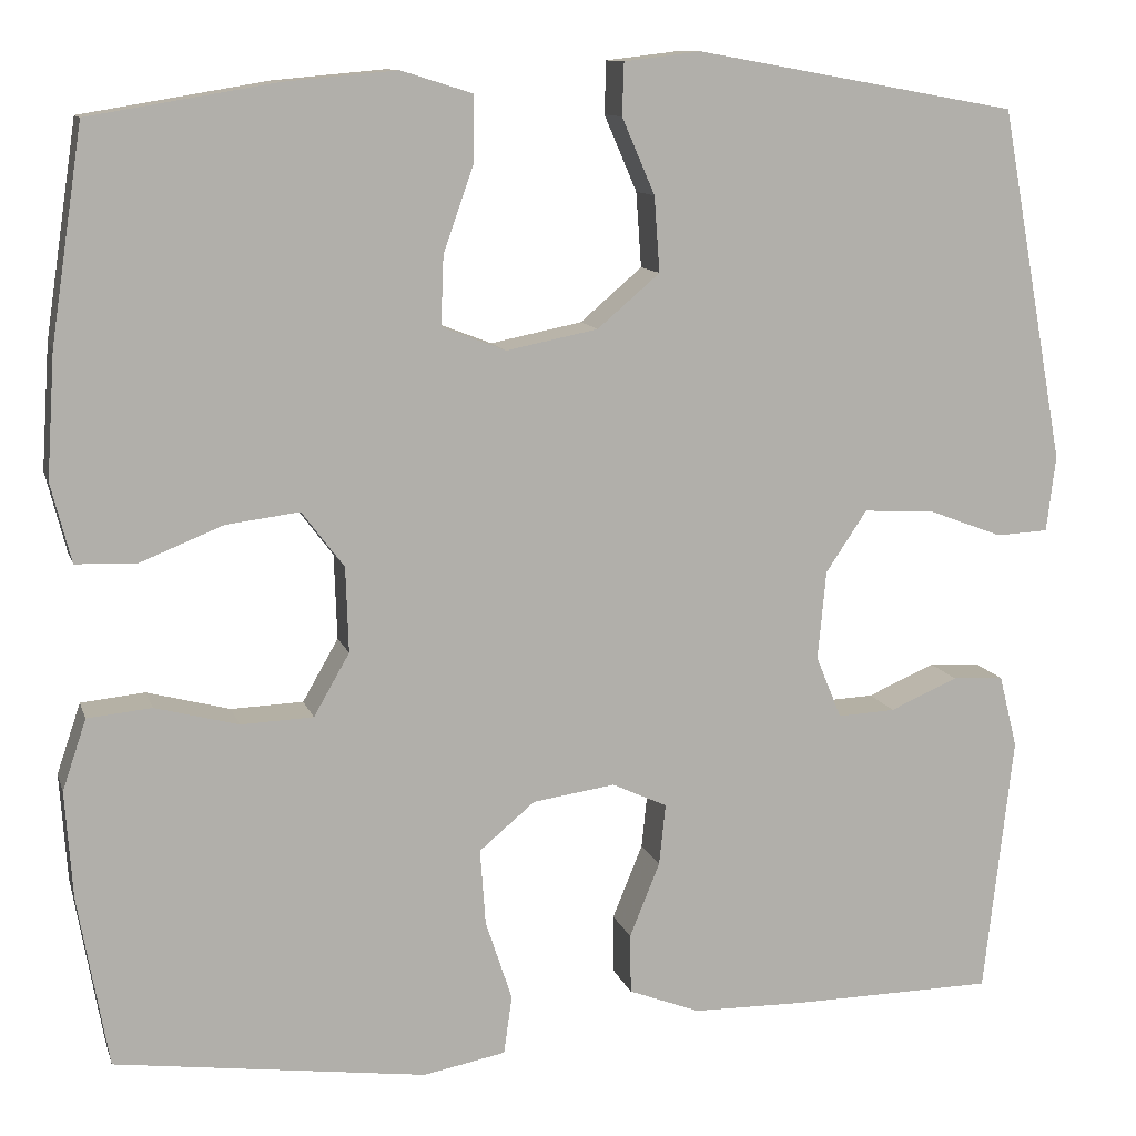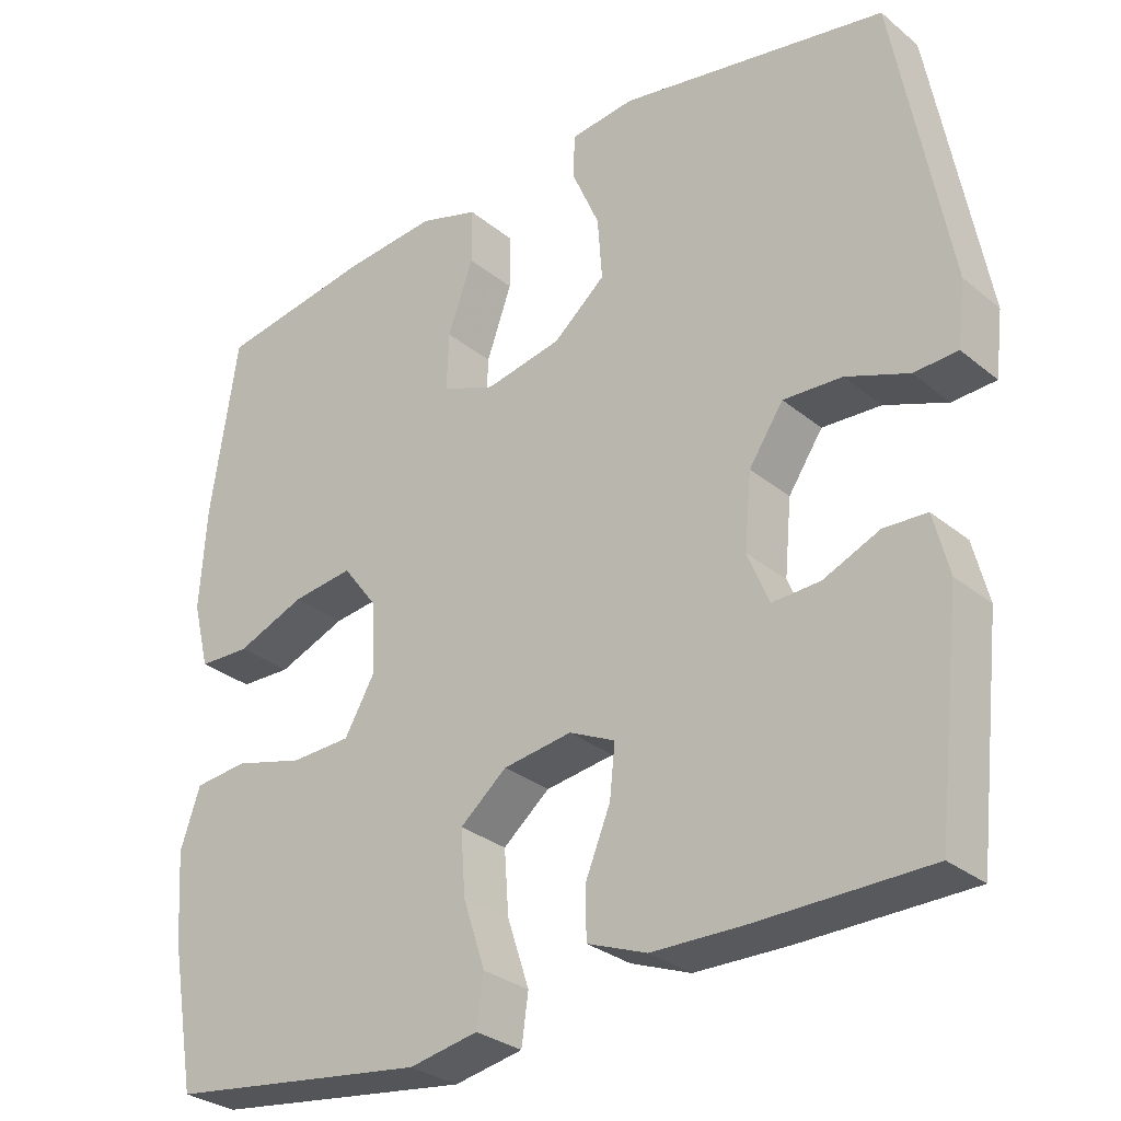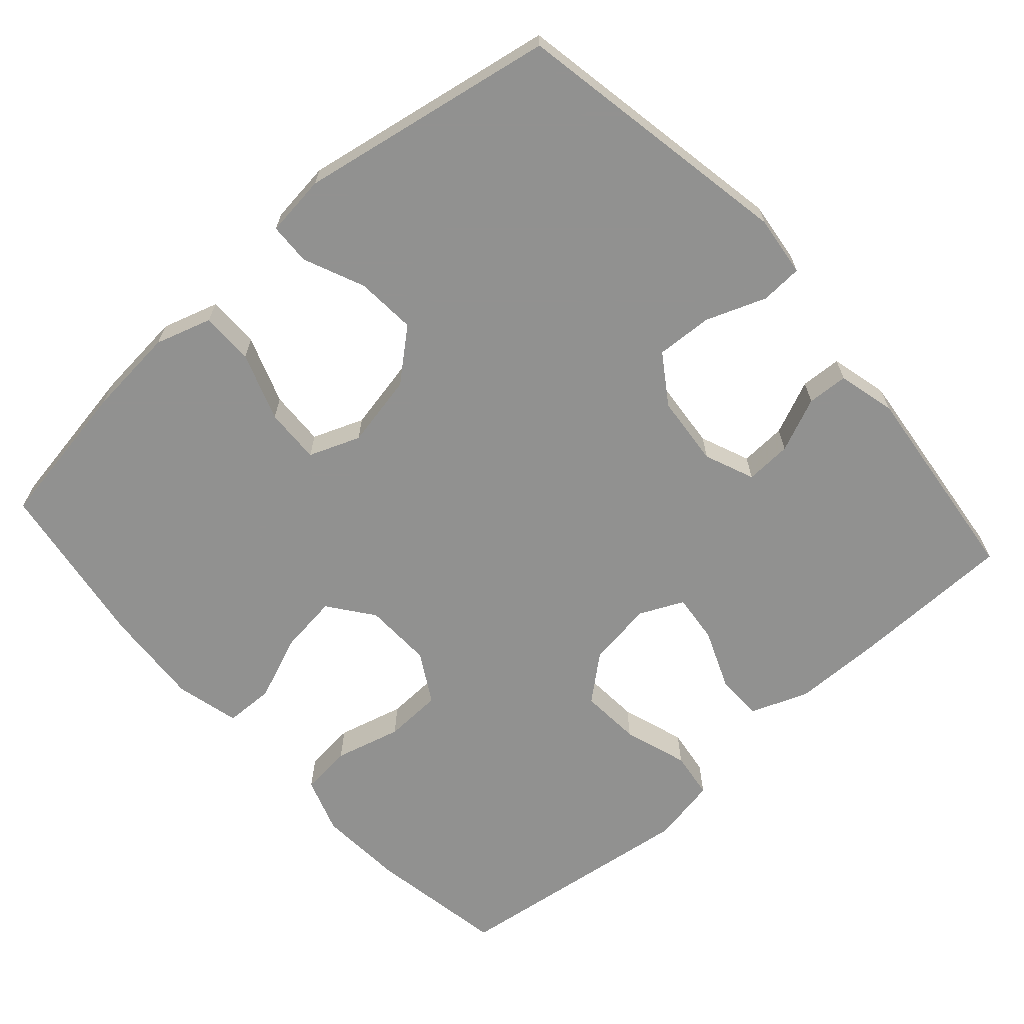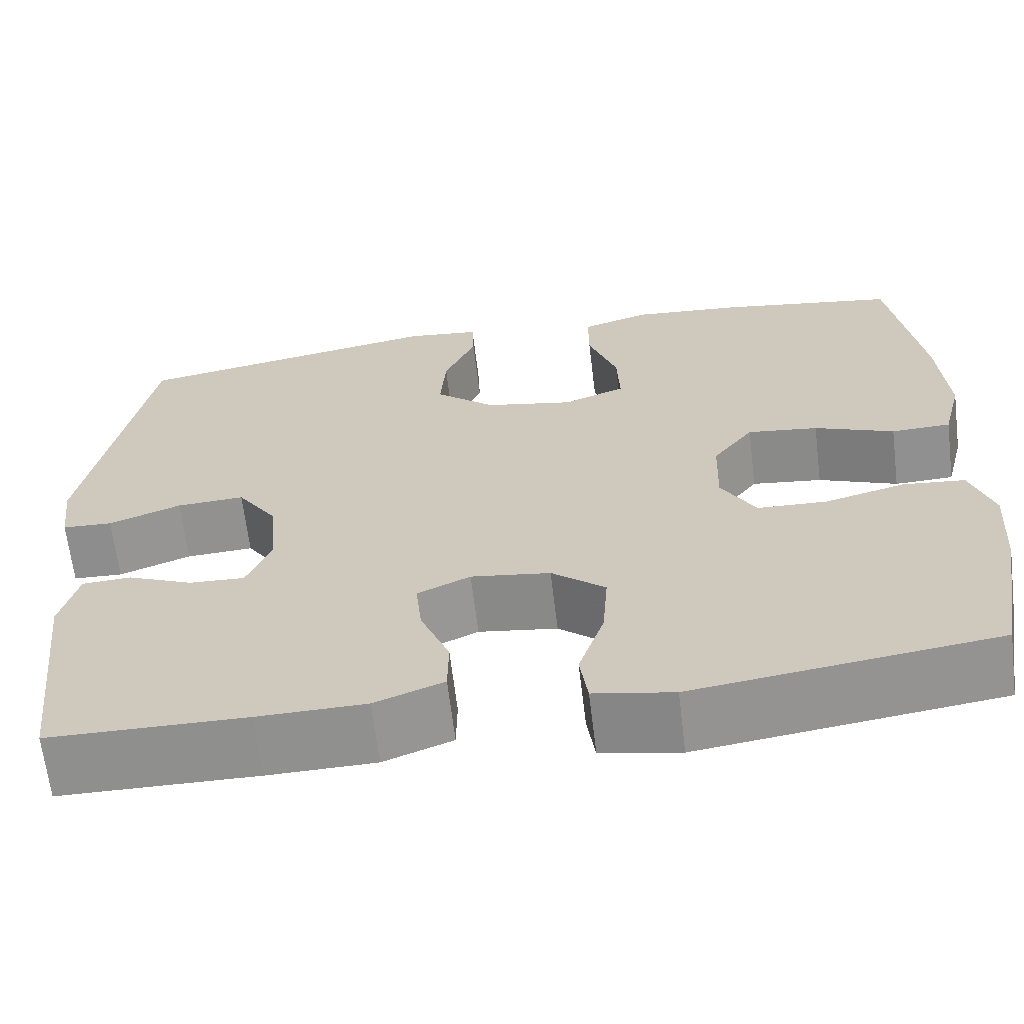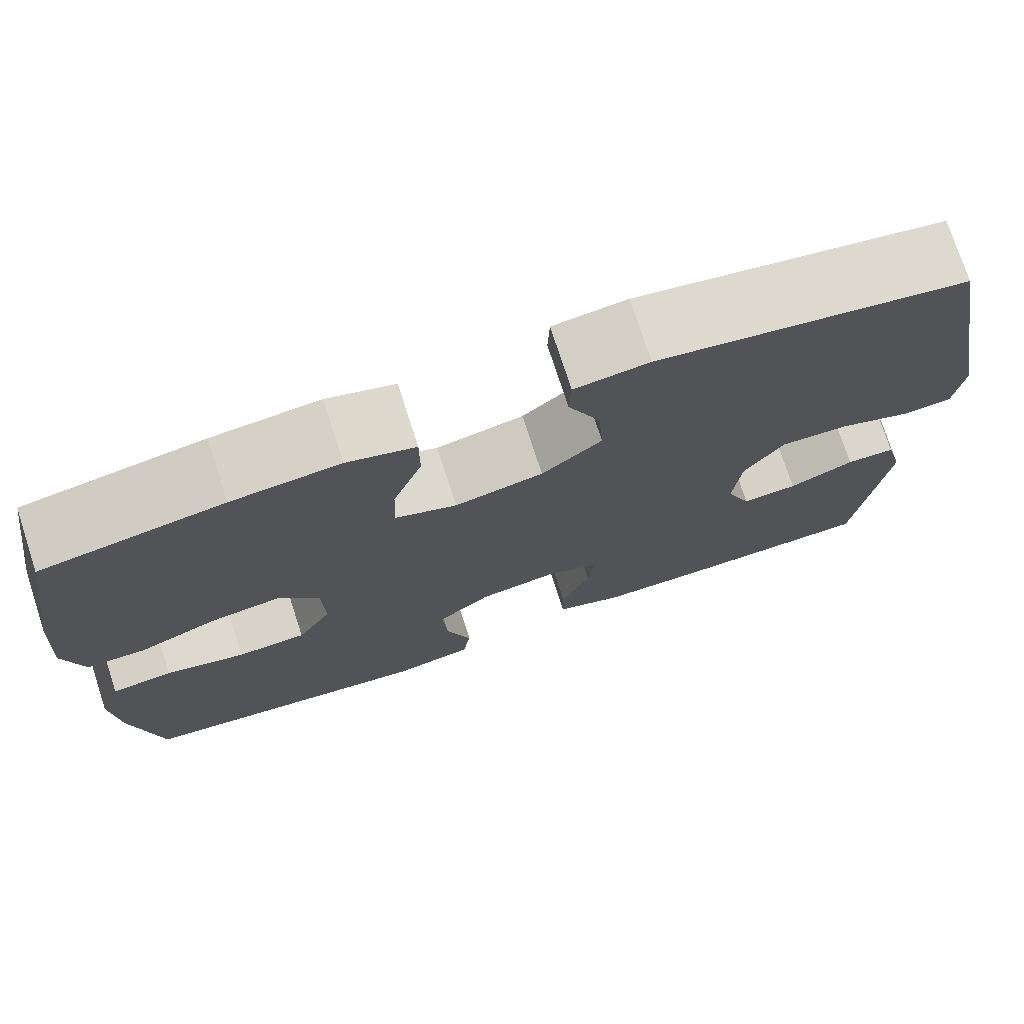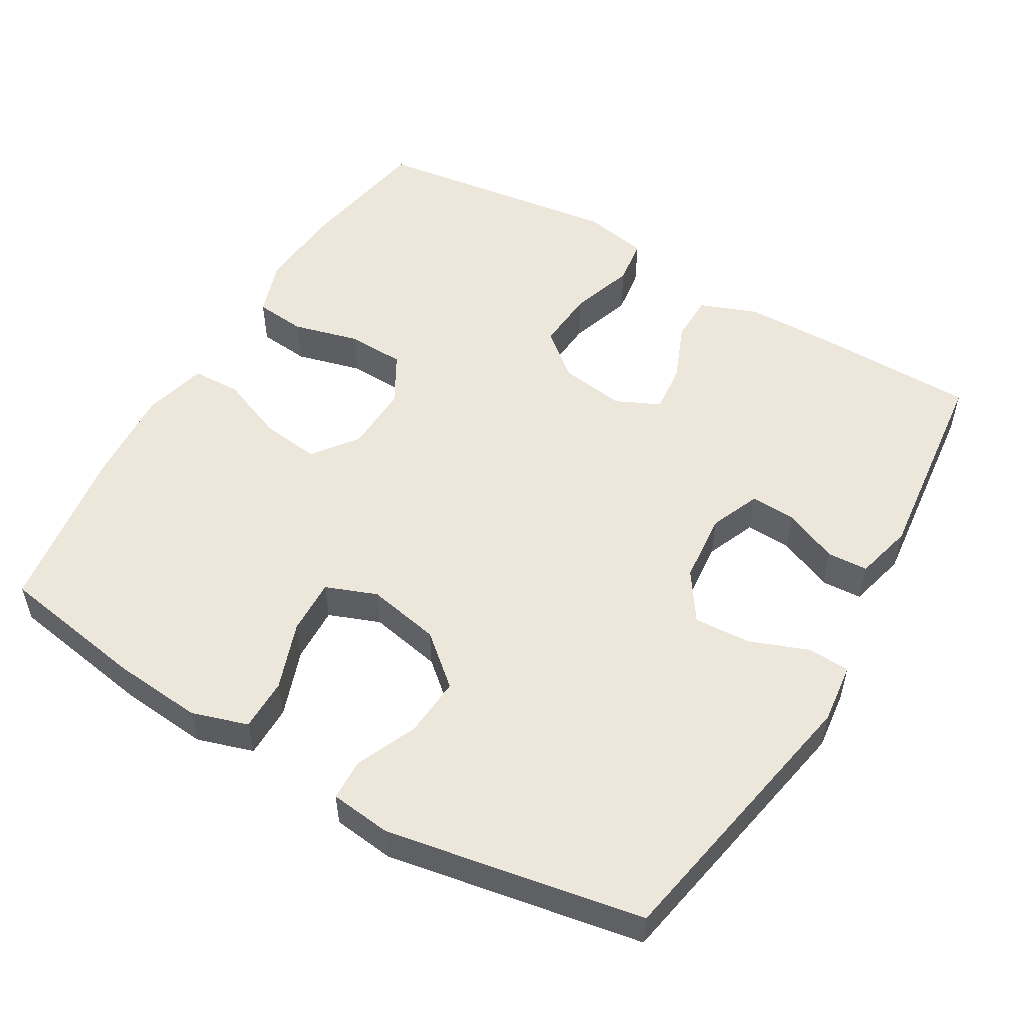
<metadata>
{"format":"obj","ext":"obj","renderer":"f3d","projection":"perspective","resolution":1024,"background":"white","views":[{"elev":11.2,"azim":-14.7,"up":"+Z"},{"elev":-29.8,"azim":40.2,"up":"+Z"},{"elev":-66.0,"azim":41.7,"up":"+Y"},{"elev":-65.4,"azim":-173.1,"up":"+Z"},{"elev":75.2,"azim":-18.0,"up":"+Z"},{"elev":52.9,"azim":30.5,"up":"+Y"}]}
</metadata>
<code>
v 0.5 0.07 -0.5
v 0.277 0.07 -0.503
v 0.155 0.07 -0.501
v 0.077 0.07 -0.471
v 0.076 0.07 -0.406
v 0.109 0.07 -0.325
v 0.116 0.07 -0.258
v 0.056 0.07 -0.23
v -0.034 0.07 -0.243
v -0.095 0.07 -0.294
v -0.089 0.07 -0.377
v -0.06 0.07 -0.465
v -0.069 0.07 -0.529
v -0.159 0.07 -0.546
v -0.5 0.07 -0.5
v -0.533 0.07 -0.312
v -0.541 0.07 -0.195
v -0.515 0.07 -0.118
v -0.445 0.07 -0.111
v -0.354 0.07 -0.135
v -0.275 0.07 -0.132
v -0.236 0.07 -0.064
v -0.239 0.07 0.029
v -0.285 0.07 0.09
v -0.365 0.07 0.08
v -0.455 0.07 0.044
v -0.522 0.07 0.046
v -0.544 0.07 0.133
v -0.535 0.07 0.268
v -0.5 0.07 0.5
v -0.296 0.07 0.534
v -0.174 0.07 0.545
v -0.097 0.07 0.521
v -0.097 0.07 0.449
v -0.13 0.07 0.356
v -0.133 0.07 0.28
v -0.063 0.07 0.253
v 0.037 0.07 0.273
v 0.105 0.07 0.331
v 0.099 0.07 0.413
v 0.063 0.07 0.496
v 0.065 0.07 0.553
v 0.149 0.07 0.563
v 0.5 0.07 0.5
v 0.571 0.07 0.114
v 0.561 0.07 0.031
v 0.504 0.07 0.028
v 0.422 0.07 0.059
v 0.345 0.07 0.063
v 0.3 0.07 -0.004
v 0.291 0.07 -0.101
v 0.319 0.07 -0.169
v 0.382 0.07 -0.166
v 0.456 0.07 -0.134
v 0.512 0.07 -0.137
v 0.532 0.07 -0.216
v 0.5 0 -0.5
v 0.277 0 -0.503
v 0.155 0 -0.501
v 0.077 0 -0.471
v 0.076 0 -0.406
v 0.109 0 -0.325
v 0.116 0 -0.258
v 0.056 0 -0.23
v -0.034 0 -0.243
v -0.095 0 -0.294
v -0.089 0 -0.377
v -0.06 0 -0.465
v -0.069 0 -0.529
v -0.159 0 -0.546
v -0.5 0 -0.5
v -0.533 0 -0.312
v -0.541 0 -0.195
v -0.515 0 -0.118
v -0.445 0 -0.111
v -0.354 0 -0.135
v -0.275 0 -0.132
v -0.236 0 -0.064
v -0.239 0 0.029
v -0.285 0 0.09
v -0.365 0 0.08
v -0.455 0 0.044
v -0.522 0 0.046
v -0.544 0 0.133
v -0.535 0 0.268
v -0.5 0 0.5
v -0.296 0 0.534
v -0.174 0 0.545
v -0.097 0 0.521
v -0.097 0 0.449
v -0.13 0 0.356
v -0.133 0 0.28
v -0.063 0 0.253
v 0.037 0 0.273
v 0.105 0 0.331
v 0.099 0 0.413
v 0.063 0 0.496
v 0.065 0 0.553
v 0.149 0 0.563
v 0.5 0 0.5
v 0.571 0 0.114
v 0.561 0 0.031
v 0.504 0 0.028
v 0.422 0 0.059
v 0.345 0 0.063
v 0.3 0 -0.004
v 0.291 0 -0.101
v 0.319 0 -0.169
v 0.382 0 -0.166
v 0.456 0 -0.134
v 0.512 0 -0.137
v 0.532 0 -0.216
f 4 5 6
f 3 4 6
f 2 3 6
f 1 2 6
f 56 1 6
f 55 56 6
f 54 55 6
f 53 54 6
f 52 53 6 7
f 51 52 7 8
f 50 51 8 9
f 49 50 9
f 46 47 48
f 45 46 48
f 44 45 48
f 43 44 48
f 42 43 48
f 41 42 48
f 40 41 48
f 39 40 48 49
f 38 39 49 9
f 33 34 35
f 32 33 35
f 31 32 35
f 30 31 35
f 29 30 35
f 28 29 35
f 27 28 35
f 26 27 35
f 25 26 35
f 24 25 35 36
f 23 24 36 37
f 18 19 20
f 17 18 20
f 16 17 20
f 15 16 20
f 14 15 20
f 13 14 20
f 12 13 20
f 11 12 20
f 10 11 20 21
f 38 9 10
f 37 38 10
f 23 37 10
f 22 23 10
f 10 21 22
f 62 61 60
f 62 60 59
f 62 59 58
f 62 58 57
f 62 57 112
f 62 112 111
f 62 111 110
f 62 110 109
f 63 62 109 108
f 64 63 108 107
f 65 64 107 106
f 65 106 105
f 104 103 102
f 104 102 101
f 104 101 100
f 104 100 99
f 104 99 98
f 104 98 97
f 104 97 96
f 105 104 96 95
f 65 105 95 94
f 91 90 89
f 91 89 88
f 91 88 87
f 91 87 86
f 91 86 85
f 91 85 84
f 91 84 83
f 91 83 82
f 91 82 81
f 92 91 81 80
f 93 92 80 79
f 76 75 74
f 76 74 73
f 76 73 72
f 76 72 71
f 76 71 70
f 76 70 69
f 76 69 68
f 76 68 67
f 77 76 67 66
f 66 65 94
f 66 94 93
f 66 93 79
f 66 79 78
f 78 77 66
f 1 57 58 2
f 2 58 59 3
f 3 59 60 4
f 4 60 61 5
f 5 61 62 6
f 6 62 63 7
f 7 63 64 8
f 8 64 65 9
f 9 65 66 10
f 10 66 67 11
f 11 67 68 12
f 12 68 69 13
f 13 69 70 14
f 14 70 71 15
f 15 71 72 16
f 16 72 73 17
f 17 73 74 18
f 18 74 75 19
f 19 75 76 20
f 20 76 77 21
f 21 77 78 22
f 22 78 79 23
f 23 79 80 24
f 24 80 81 25
f 25 81 82 26
f 26 82 83 27
f 27 83 84 28
f 28 84 85 29
f 29 85 86 30
f 30 86 87 31
f 31 87 88 32
f 32 88 89 33
f 33 89 90 34
f 34 90 91 35
f 35 91 92 36
f 36 92 93 37
f 37 93 94 38
f 38 94 95 39
f 39 95 96 40
f 40 96 97 41
f 41 97 98 42
f 42 98 99 43
f 43 99 100 44
f 44 100 101 45
f 45 101 102 46
f 46 102 103 47
f 47 103 104 48
f 48 104 105 49
f 49 105 106 50
f 50 106 107 51
f 51 107 108 52
f 52 108 109 53
f 53 109 110 54
f 54 110 111 55
f 55 111 112 56
f 56 112 57 1

</code>
